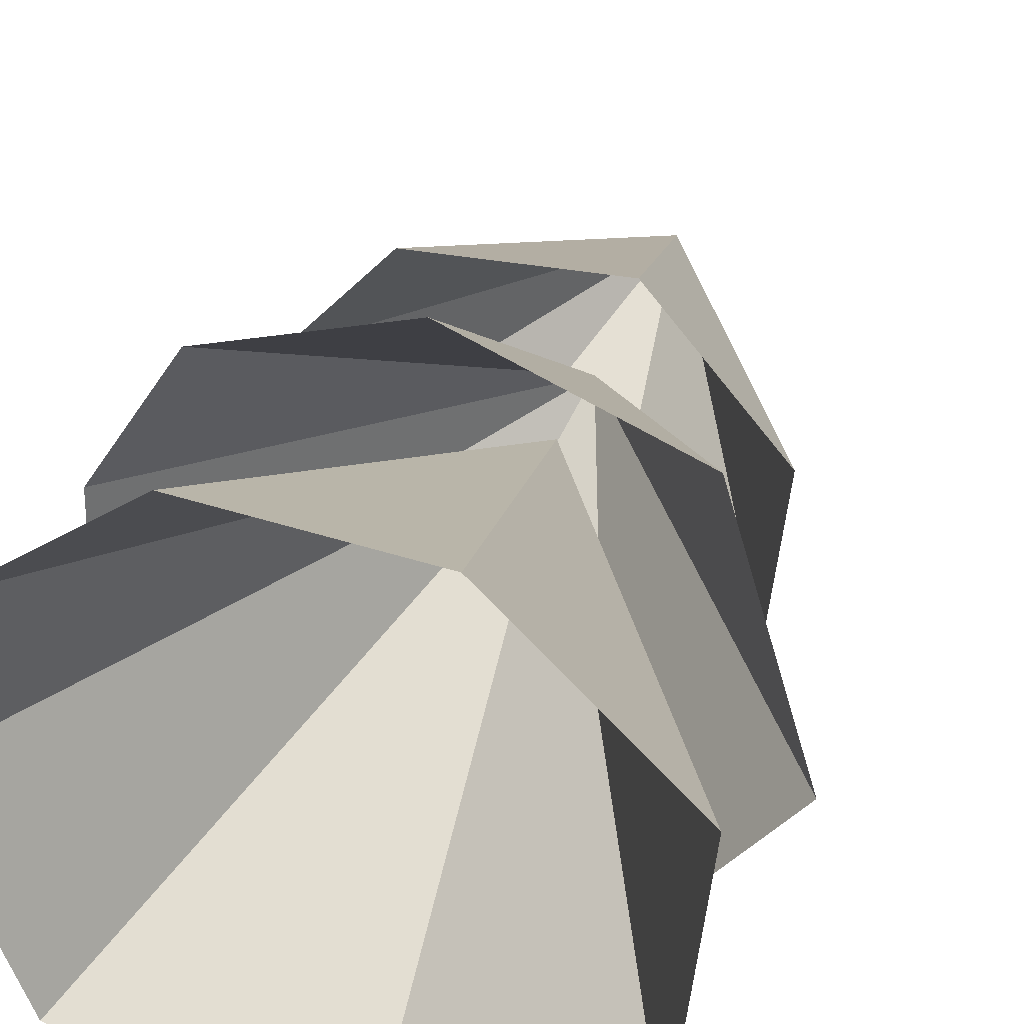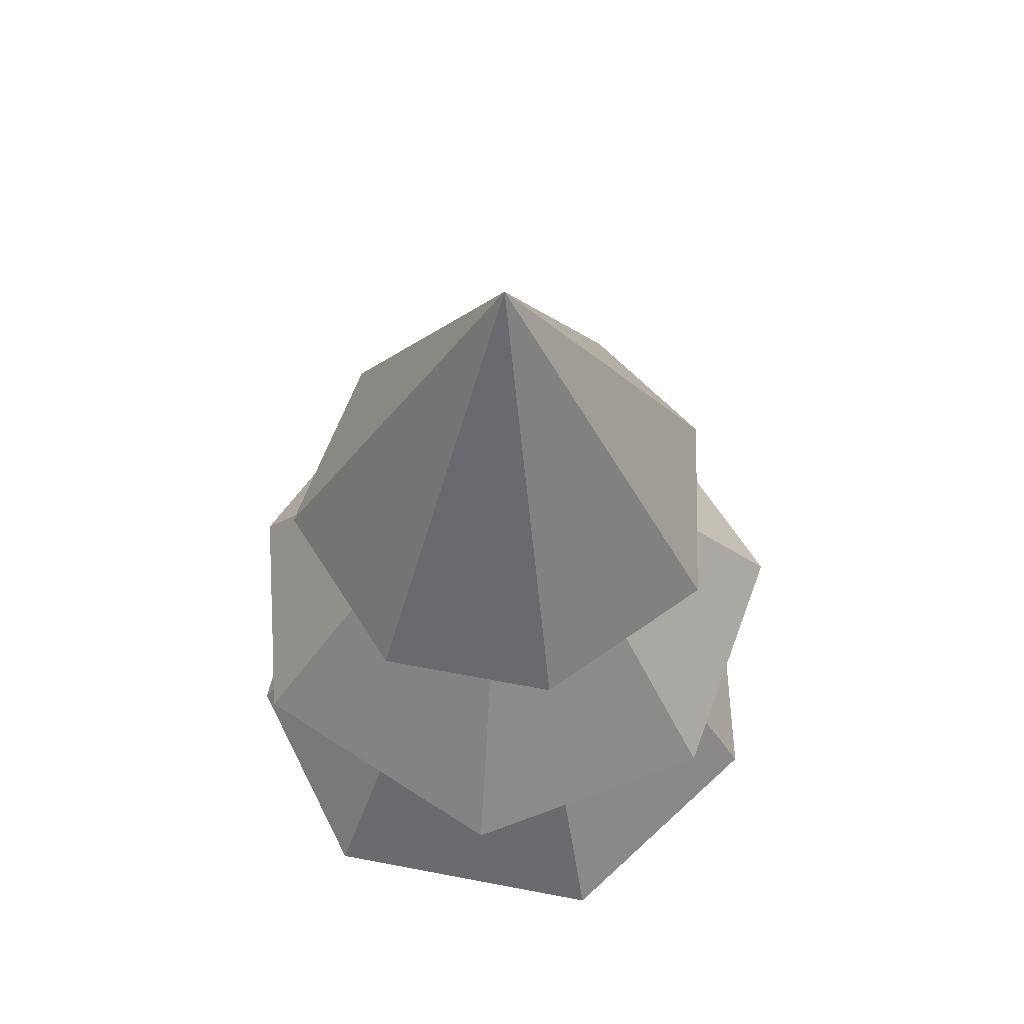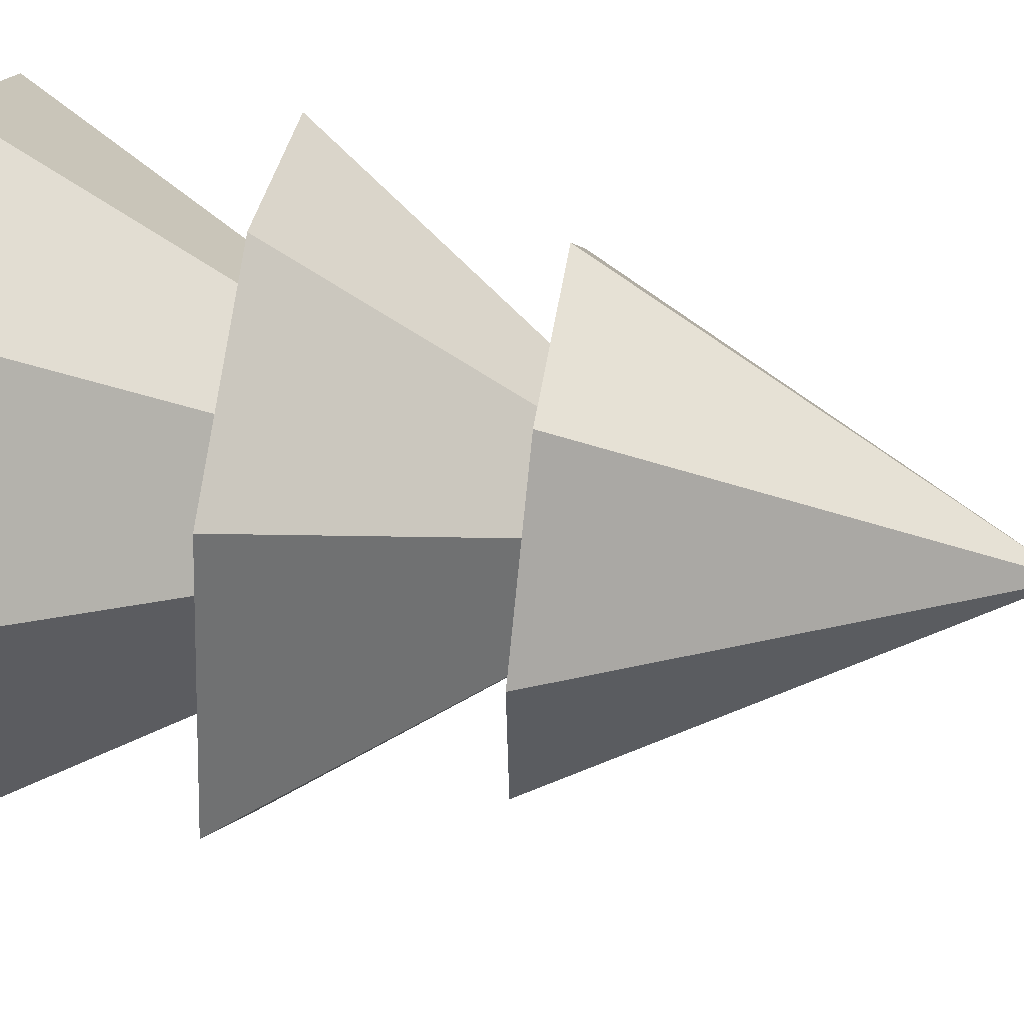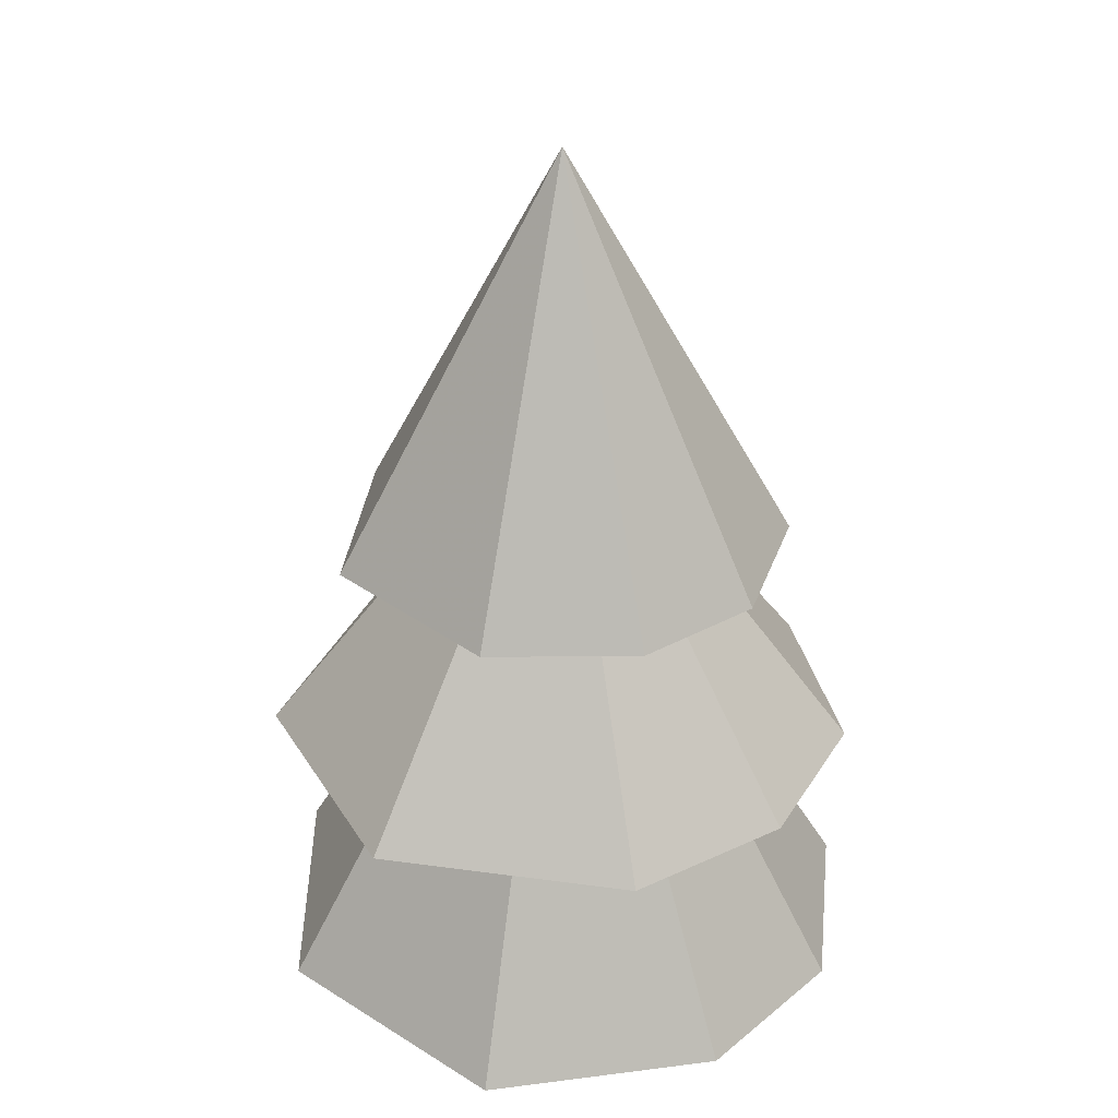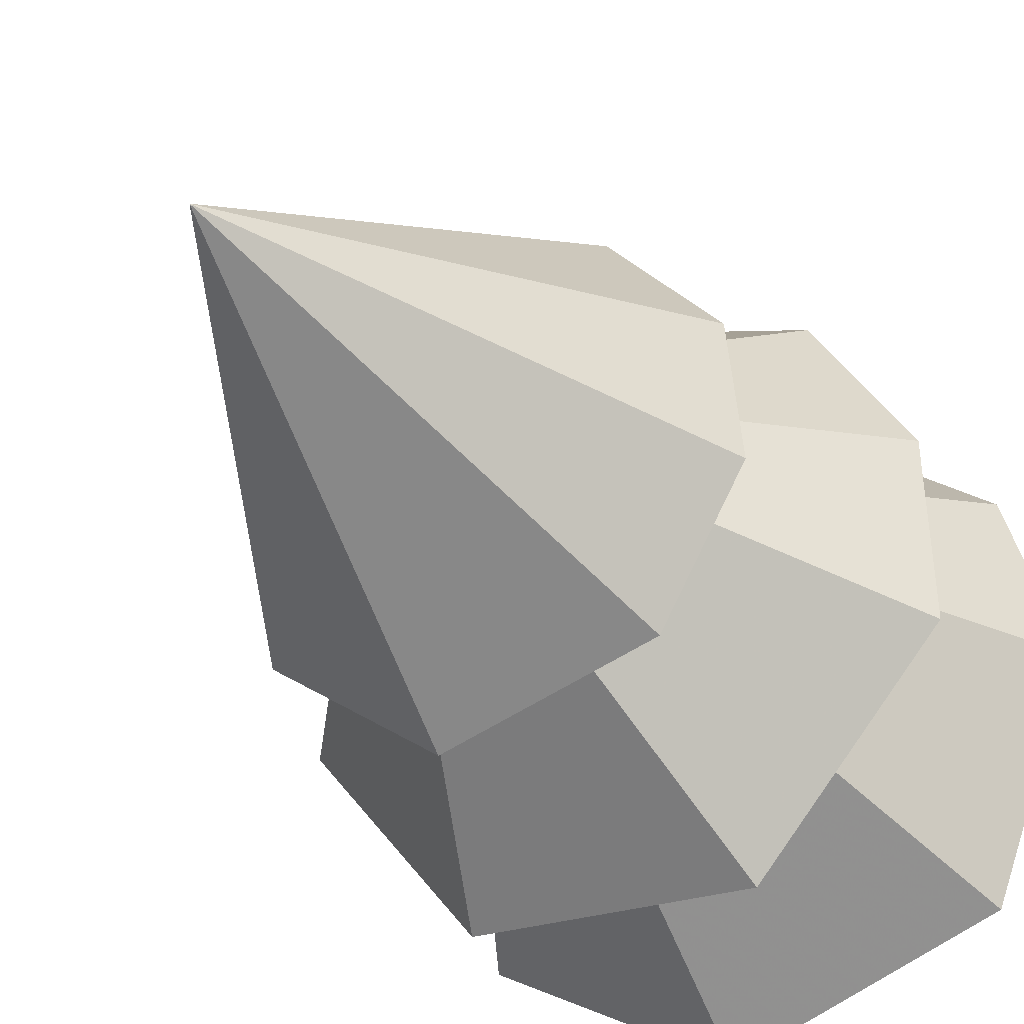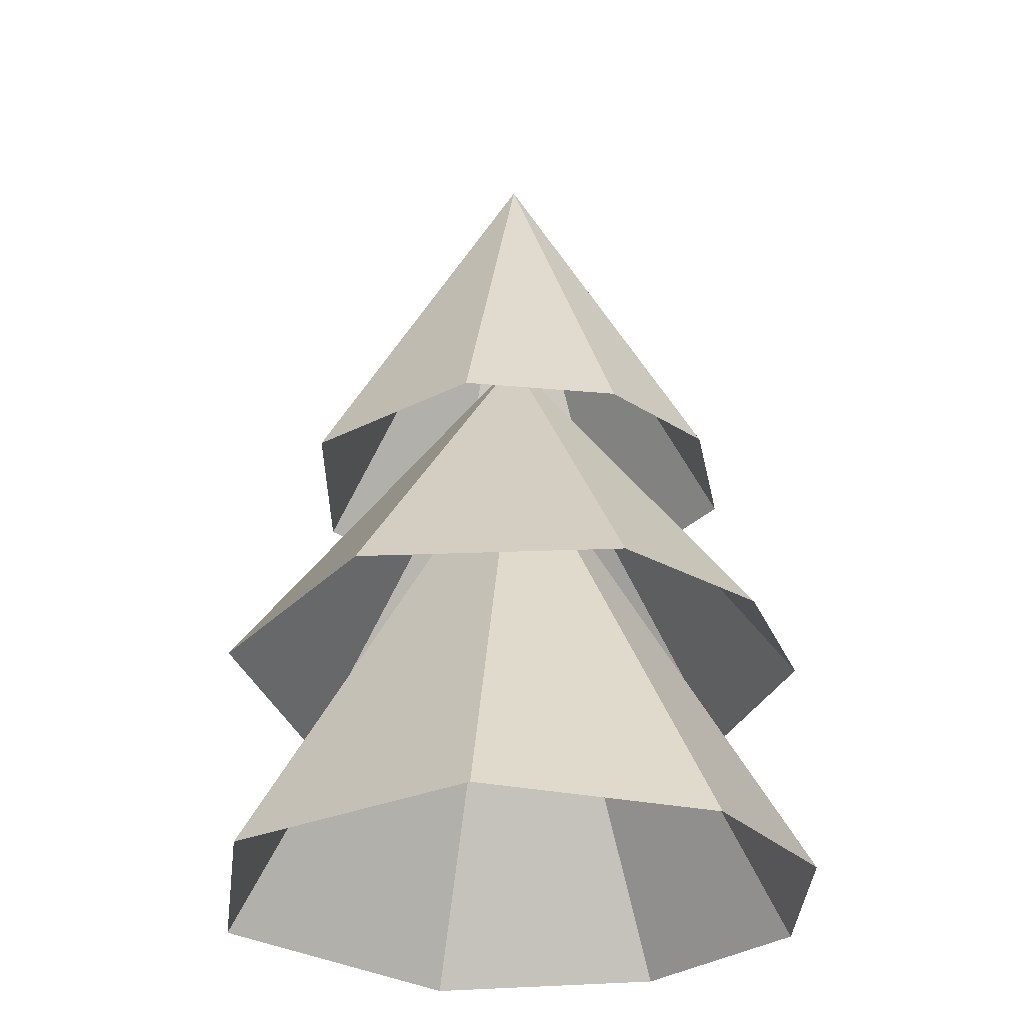
<metadata>
{"format":"obj","ext":"obj","renderer":"f3d","projection":"perspective","resolution":1024,"background":"white","views":[{"elev":36.2,"azim":19.2,"up":"+Z"},{"elev":62.6,"azim":106.6,"up":"+Y"},{"elev":52.3,"azim":98.7,"up":"+Z"},{"elev":33.4,"azim":-120.8,"up":"+Y"},{"elev":-32.8,"azim":-150.4,"up":"+Z"},{"elev":-29.4,"azim":-127.9,"up":"+Y"}]}
</metadata>
<code>
o leafs_Cone
v 0.104 0.6354 -1.041
v 0.8663 0.6356 -0.5986
v 0.9621 0.636 0.3748
v 0.003691 2.428 -0.02215
v 0.3912 0.6353 0.9134
v -0.2934 0.6355 0.9573
v -0.8382 0.6354 0.5404
v -1.009 0.6353 -0.02215
v -0.7298 0.6361 -0.7556
v 0.4742 1.463 -0.8951
v 0.9894 1.463 -0.2207
v 0.003691 2.759 -0.02215
v 0.716 1.464 0.6805
v 0.009624 1.463 0.9493
v -0.6156 1.463 0.736
v -0.9162 1.463 0.255
v -0.9335 1.463 -0.3119
v -0.3727 1.463 -0.9488
v 0.1469 2.194 -0.7691
v 0.6613 2.194 -0.376
v 0.7177 2.194 0.1966
v 0.003691 3.561 -0.02215
v 0.2899 2.194 0.6824
v -0.3562 2.194 0.6414
v -0.689 2.194 0.263
v -0.7313 2.194 -0.1667
v -0.4787 2.194 -0.6028
f 1 4 2
f 2 4 3
f 3 4 5
f 5 4 6
f 6 4 7
f 7 4 8
f 8 4 9
f 9 4 1
f 18 12 10
f 10 12 11
f 11 12 13
f 13 12 14
f 14 12 15
f 15 12 16
f 16 12 17
f 17 12 18
f 19 22 20
f 20 22 21
f 21 22 23
f 23 22 24
f 24 22 25
f 25 22 26
f 26 22 27
f 27 22 19

</code>
